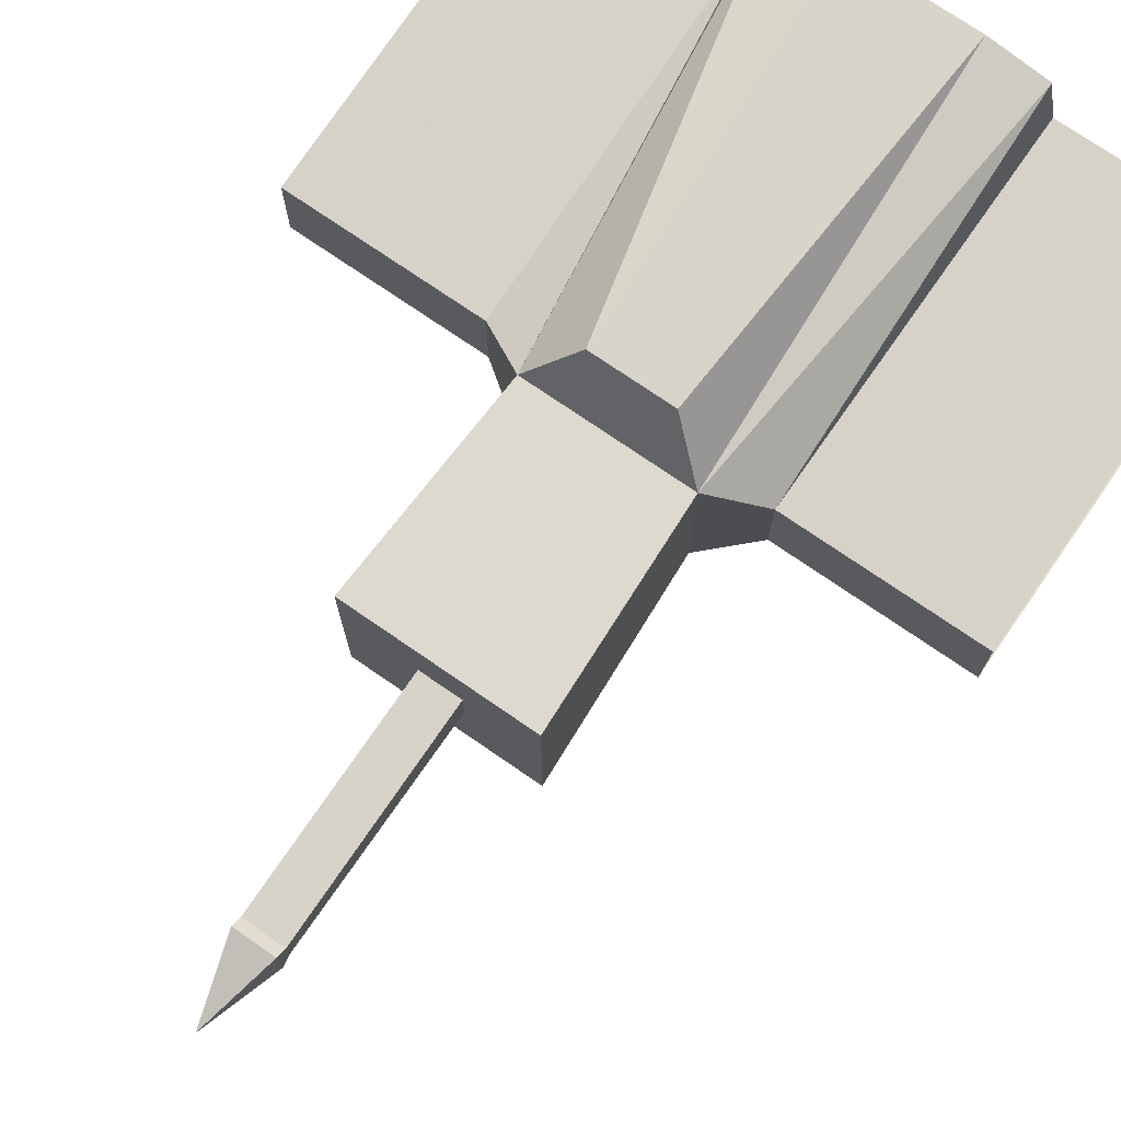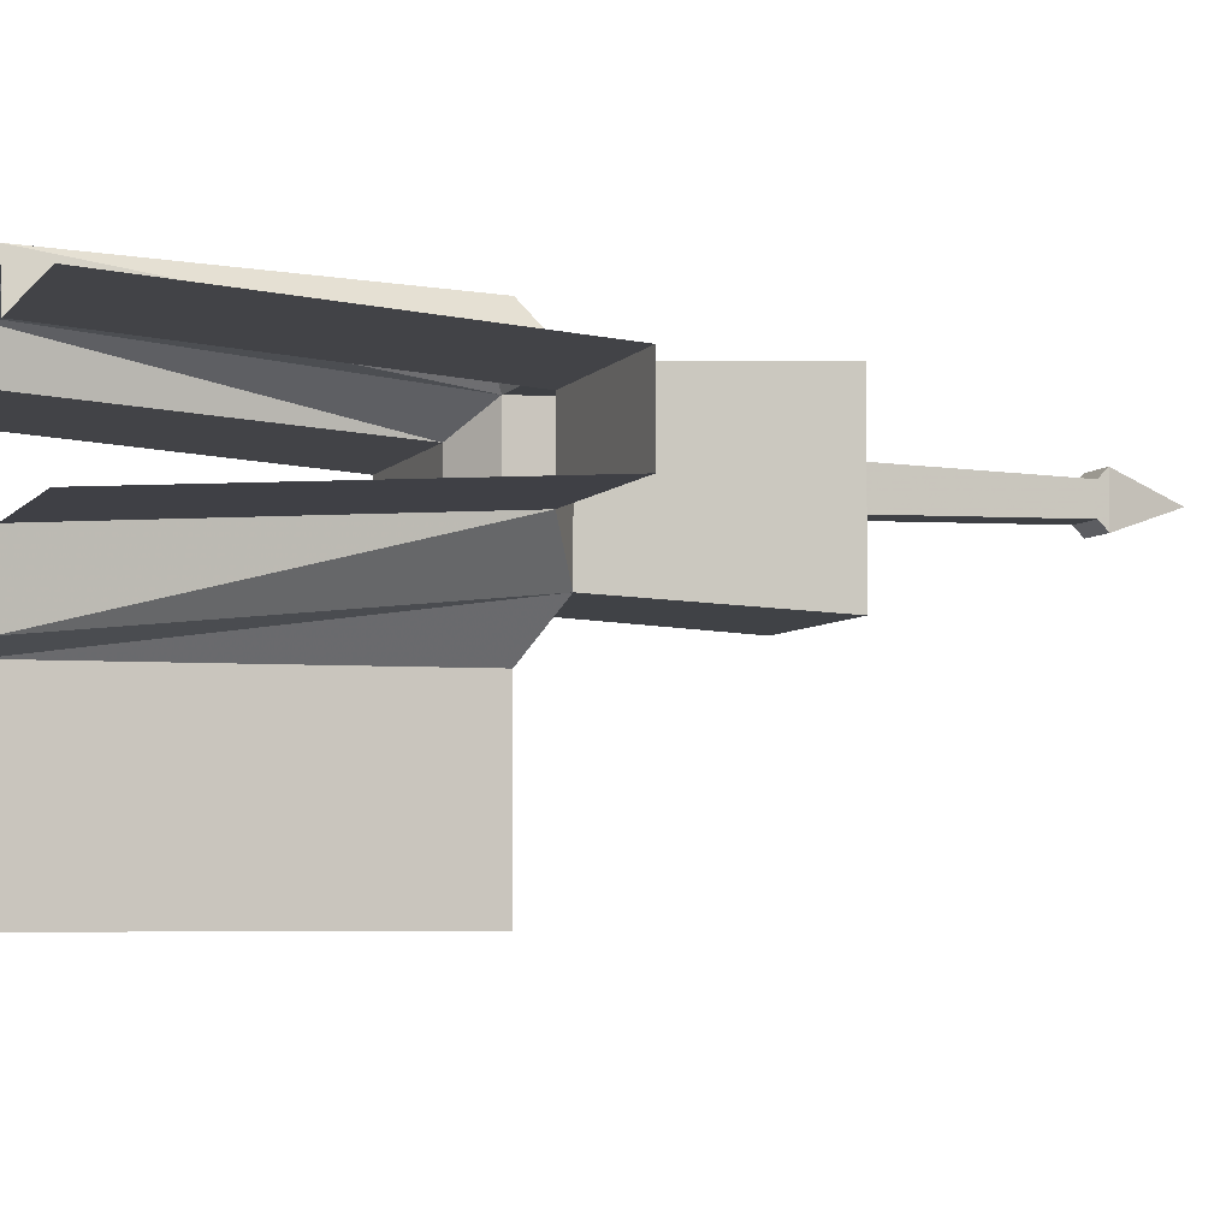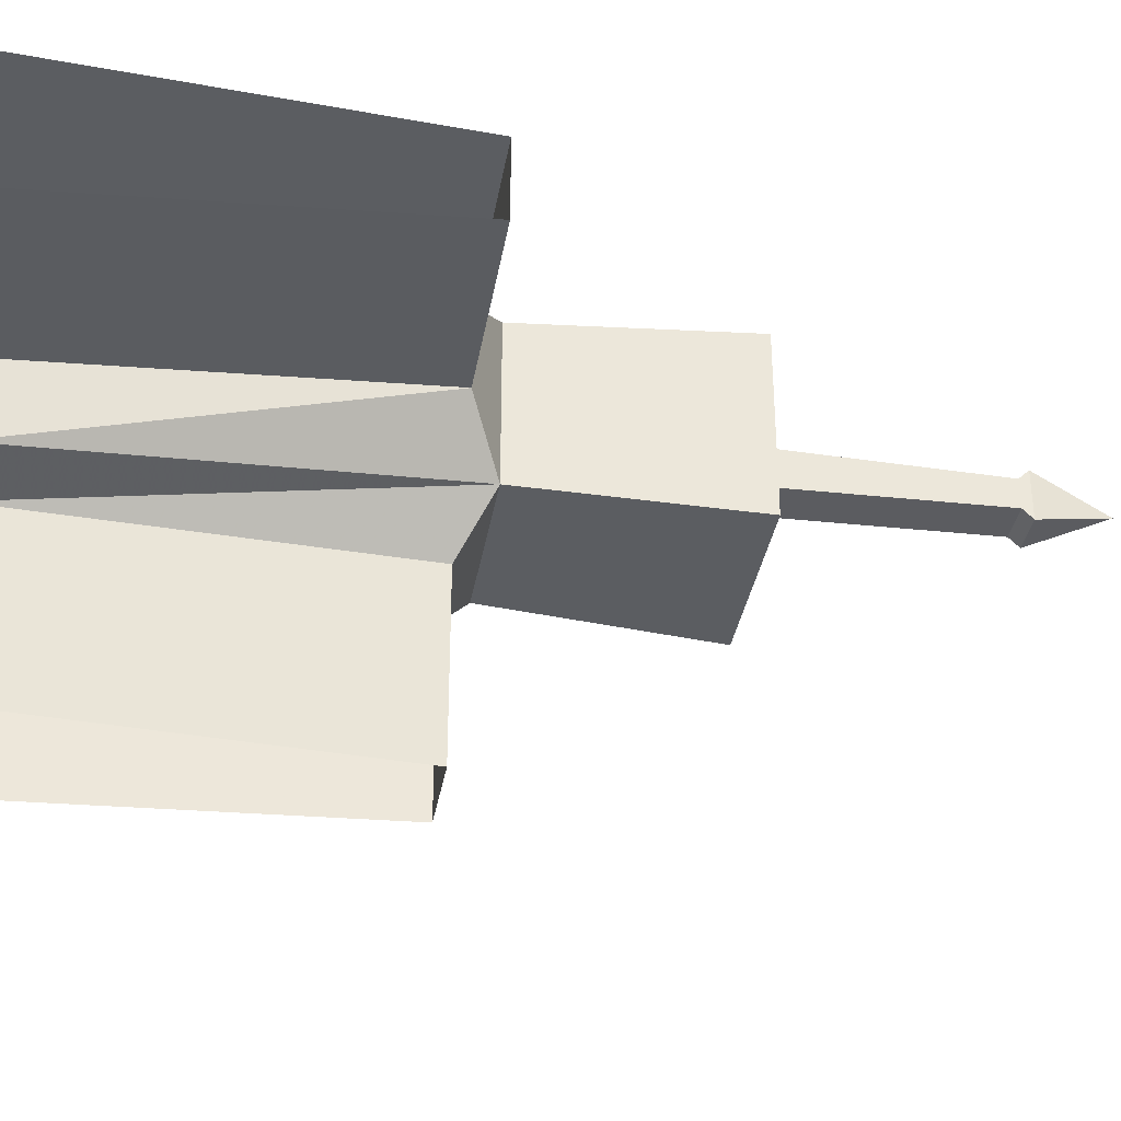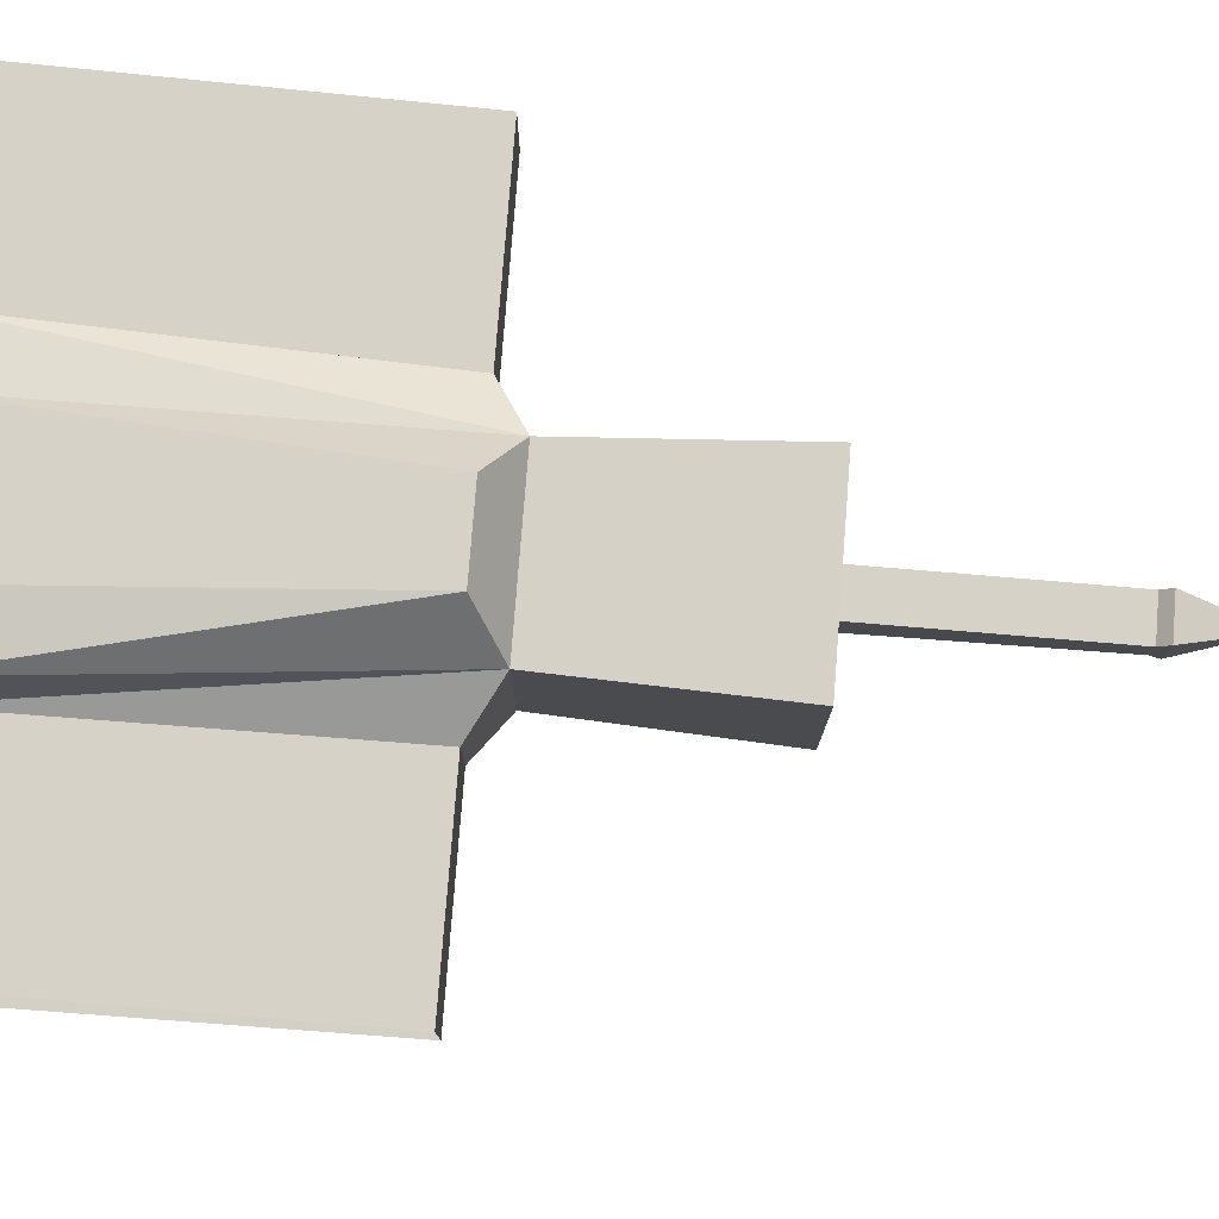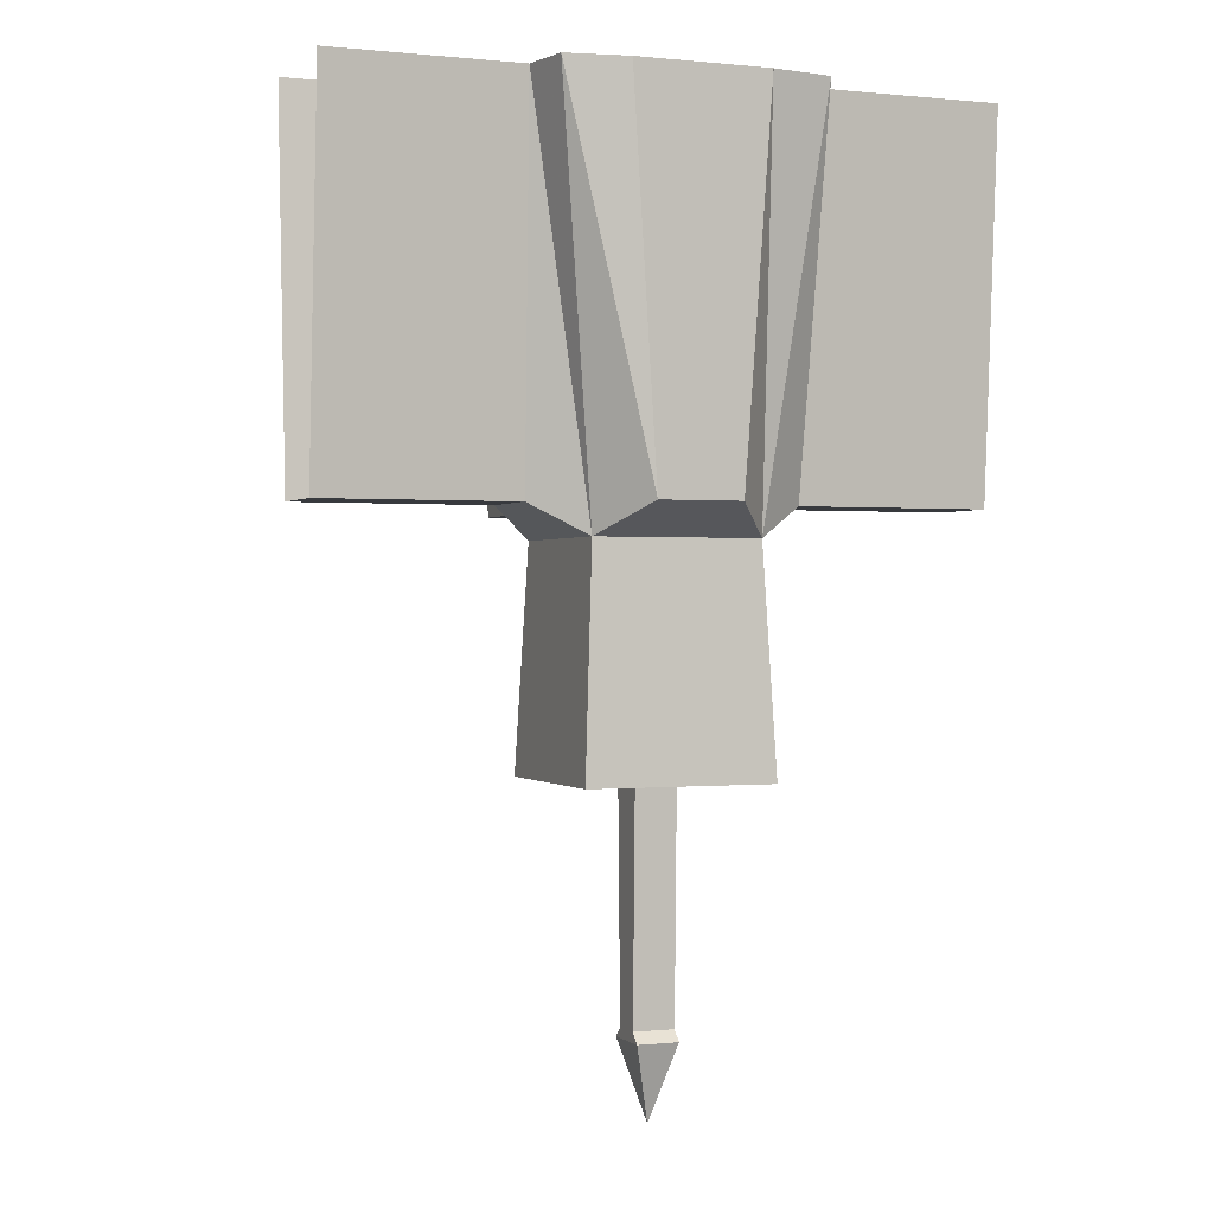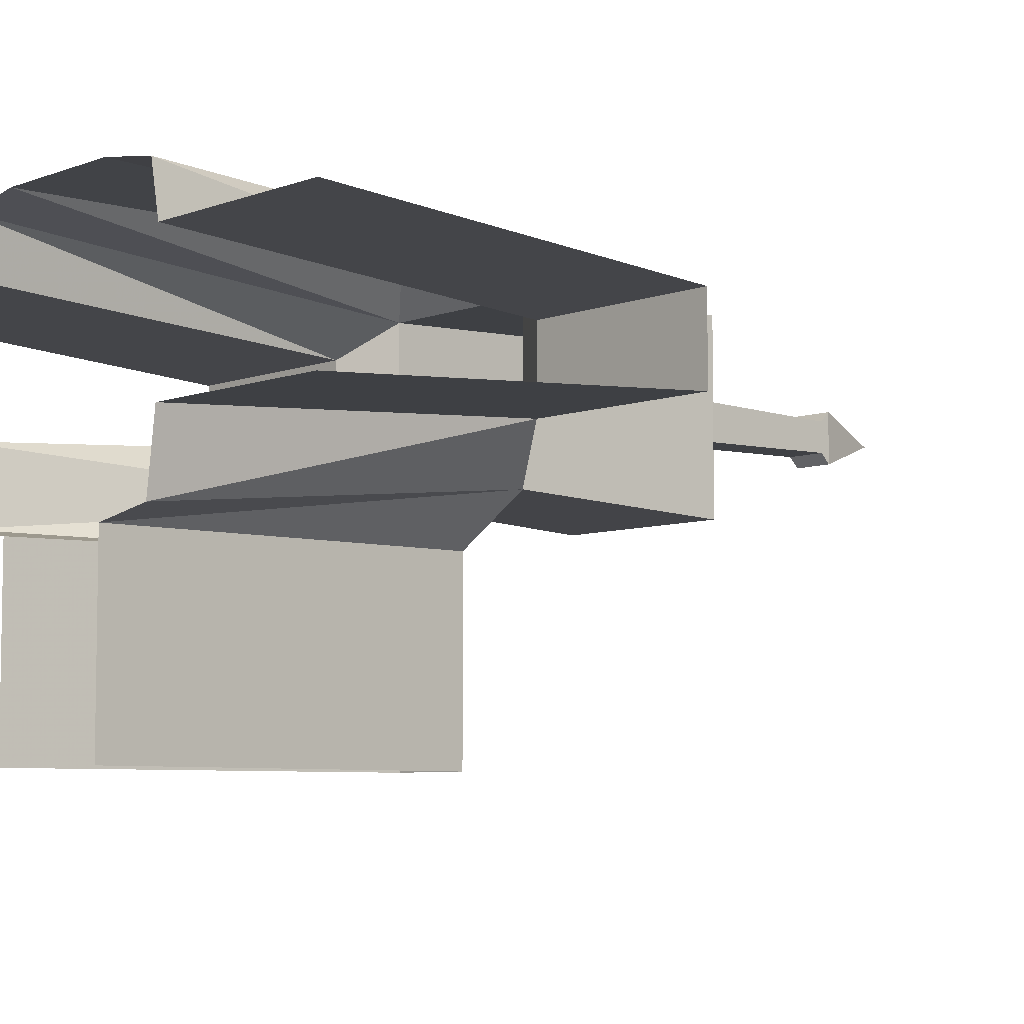
<metadata>
{"format":"obj","ext":"obj","renderer":"f3d","projection":"perspective","resolution":1024,"background":"white","views":[{"elev":74.3,"azim":34.6,"up":"+Z"},{"elev":-5.2,"azim":-109.9,"up":"+Z"},{"elev":-35.6,"azim":-99.6,"up":"+Z"},{"elev":78.3,"azim":-85.5,"up":"+Z"},{"elev":-0.1,"azim":-21.6,"up":"+Y"},{"elev":-6.4,"azim":-131.9,"up":"+Z"}]}
</metadata>
<code>
v -0.0625 -0.5781 -0.2188
v 0.0625 -0.5781 -0.2188
v 0.125 -0.625 -0.1406
v -0.125 -0.625 -0.1406
v -0.1016 0 -0.2266
v -0.1016 0 -0.5
v -0.0625 -0.5781 -0.5
v 0.0625 -0.5781 -0.5
v 0.1016 0 -0.2266
v 0.1953 0 -0.2109
v 0.2109 0 -0.1016
v 0.2031 -0.5781 -0.0625
v 0.125 -0.625 0.1094
v 0.1406 -0.9609 0.125
v 0.1406 -0.9609 -0.1562
v -0.1406 -0.9609 -0.1562
v -0.125 -0.625 0.1094
v -0.2031 -0.5781 0.0625
v -0.2031 -0.5781 -0.0625
v -0.1953 0 -0.2109
v 0.1016 0 -0.5
v 0.2031 -0.5781 0.0625
v 0.1953 0 0.1797
v 0.1016 0 0.1953
v 0.0625 -0.5781 0.1875
v -0.1406 -0.9609 0.125
v 0.2109 0 0.1016
v 0.5 -0.5781 0.0625
v 0.5 0 0.1016
v 0.5 -0.5781 -0.0625
v 0.5 0 -0.1016
v 0.03125 -1.305 -0.02344
v -0.03125 -1.305 -0.02344
v -0.03125 -0.9609 -0.03125
v 0.03125 -0.9609 -0.03125
v 0.03125 -1.305 0.02344
v 0.03125 -1.32 0.03906
v 0.03125 -1.32 -0.03906
v -0.03125 -1.32 -0.03906
v -0.03125 -1.305 0.02344
v -0.03125 -0.9609 0.03125
v 0.03125 -0.9609 0.03125
v -0.03125 -1.32 0.03906
v 0 -1.438 0
v -0.0625 -0.5781 0.1875
v -0.1953 0 0.1797
v -0.2109 0 0.1016
v -0.5 0 0.1016
v -0.5 -0.5781 0.0625
v -0.5 -0.5781 -0.0625
v -0.2109 0 -0.1016
v -0.1016 0 0.1953
v -0.5 0 -0.1016
f 1 2 3
f 1 3 4
f 1 7 2
f 2 7 8
f 3 15 4
f 4 15 16
f 13 25 17
f 14 26 16
f 14 16 15
f 22 12 30
f 22 30 28
f 25 45 17
f 18 49 19
f 19 49 50
f 1 4 5
f 1 5 6
f 1 6 7
f 2 8 9
f 2 9 10
f 2 10 3
f 3 10 11
f 3 11 12
f 3 12 13
f 3 13 14
f 3 14 15
f 4 17 18
f 4 18 19
f 4 19 20
f 4 20 5
f 9 8 21
f 12 22 13
f 13 22 23
f 13 23 24
f 13 24 25
f 13 17 26
f 13 26 14
f 22 27 23
f 27 22 28
f 27 28 29
f 12 11 31
f 12 31 30
f 17 45 46
f 17 46 47
f 17 47 18
f 18 47 48
f 18 48 49
f 19 50 51
f 19 51 20
f 45 52 46
f 52 45 24
f 24 45 25
f 51 50 53
f 4 16 17
f 16 26 17
f 32 33 34
f 32 34 35
f 32 35 36
f 32 36 37
f 32 37 38
f 32 38 33
f 33 38 39
f 33 39 40
f 33 40 41
f 33 41 34
f 34 41 35
f 35 41 42
f 35 42 36
f 36 42 40
f 36 40 43
f 36 43 37
f 37 43 44
f 37 44 38
f 38 44 39
f 39 44 43
f 39 43 40
f 40 42 41

</code>
